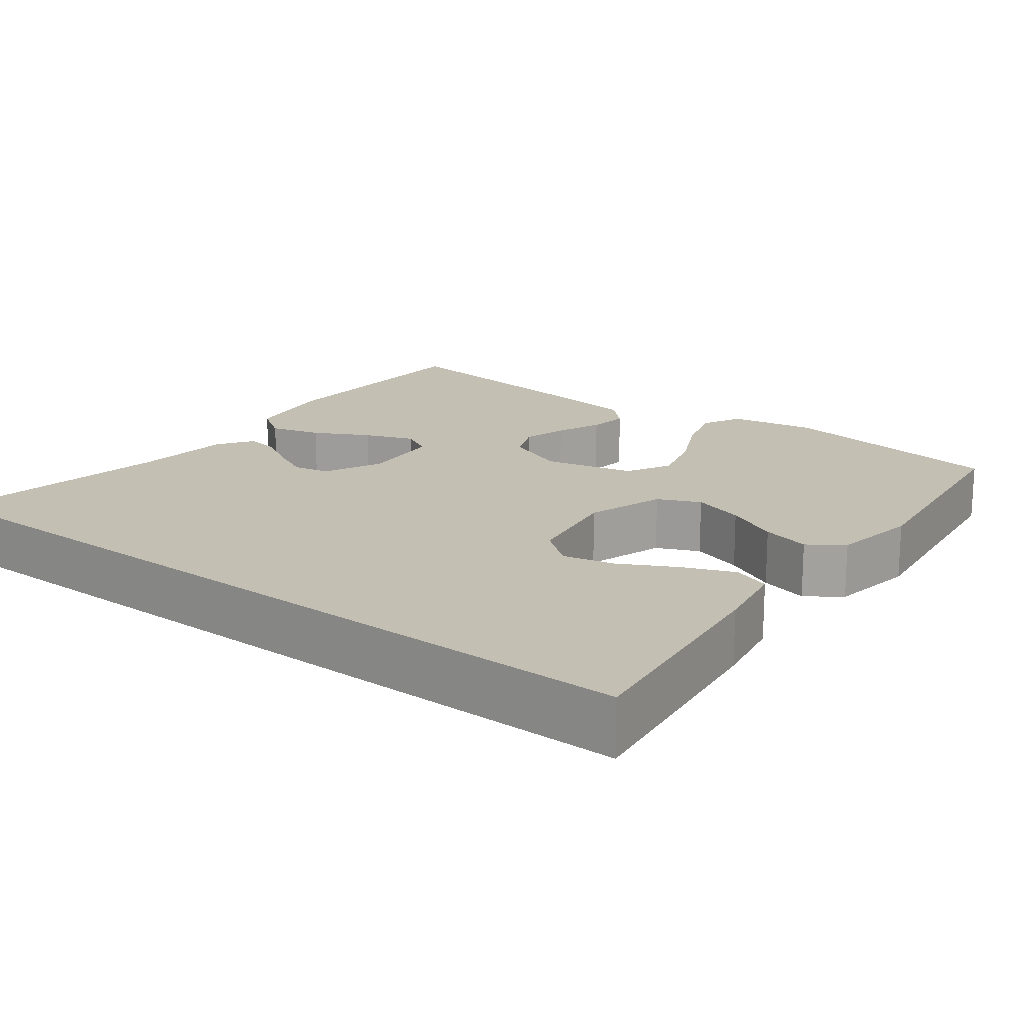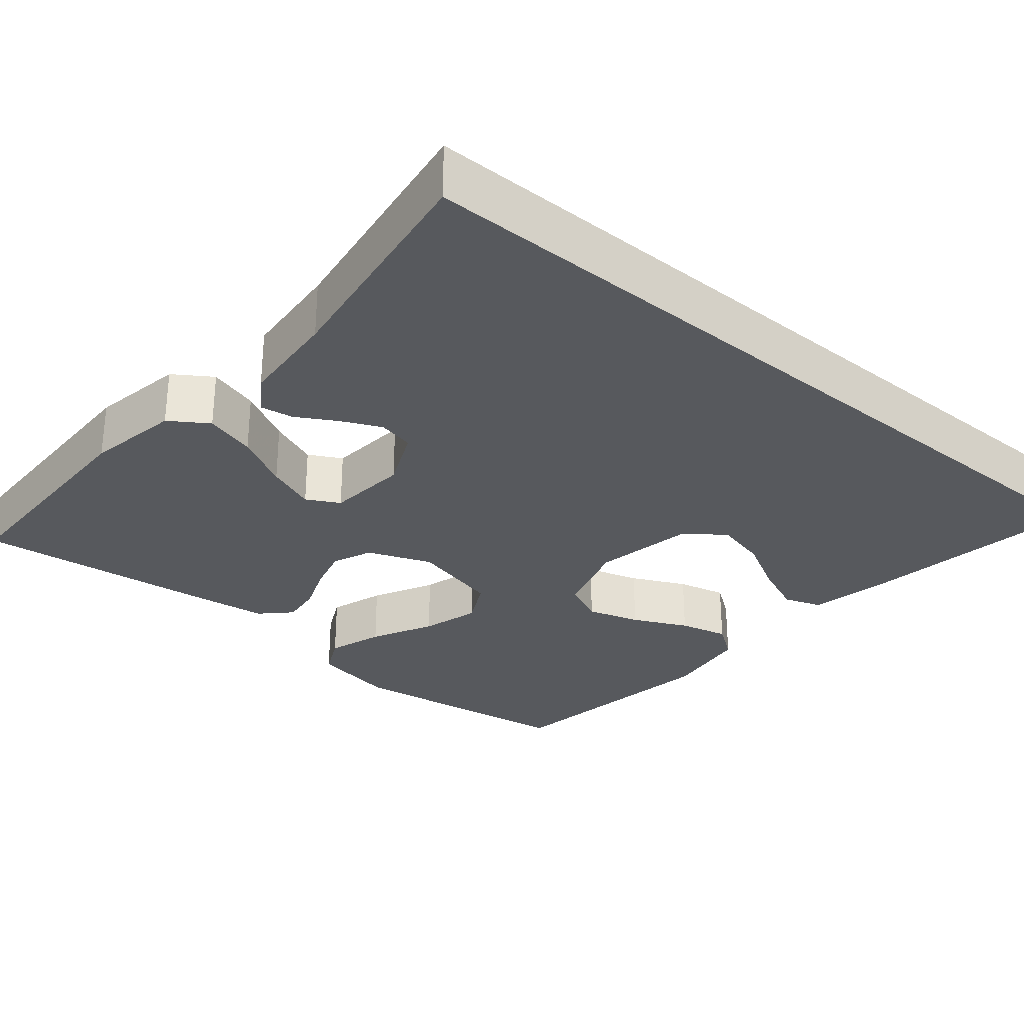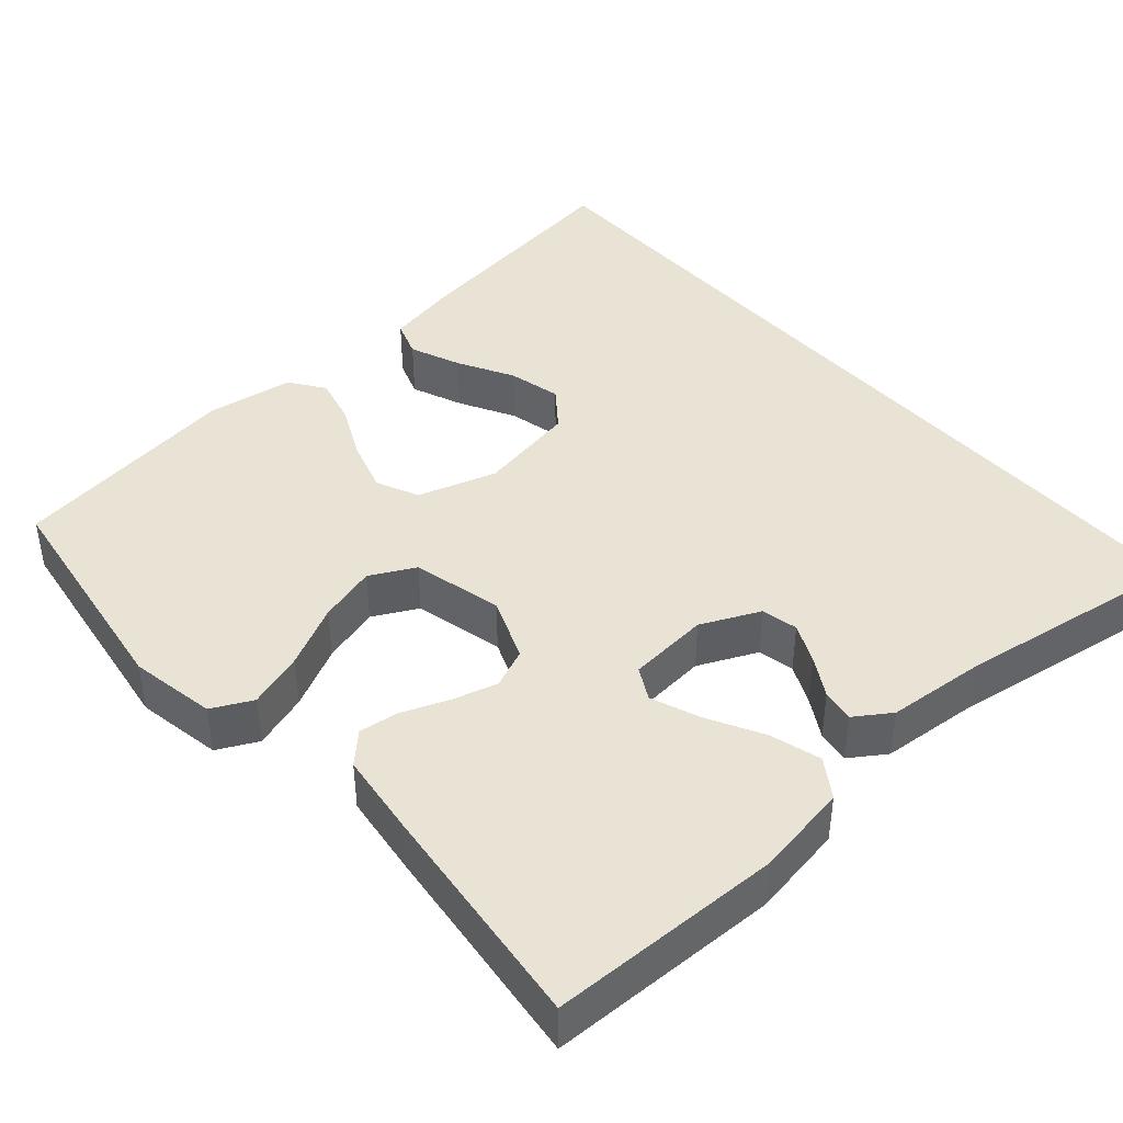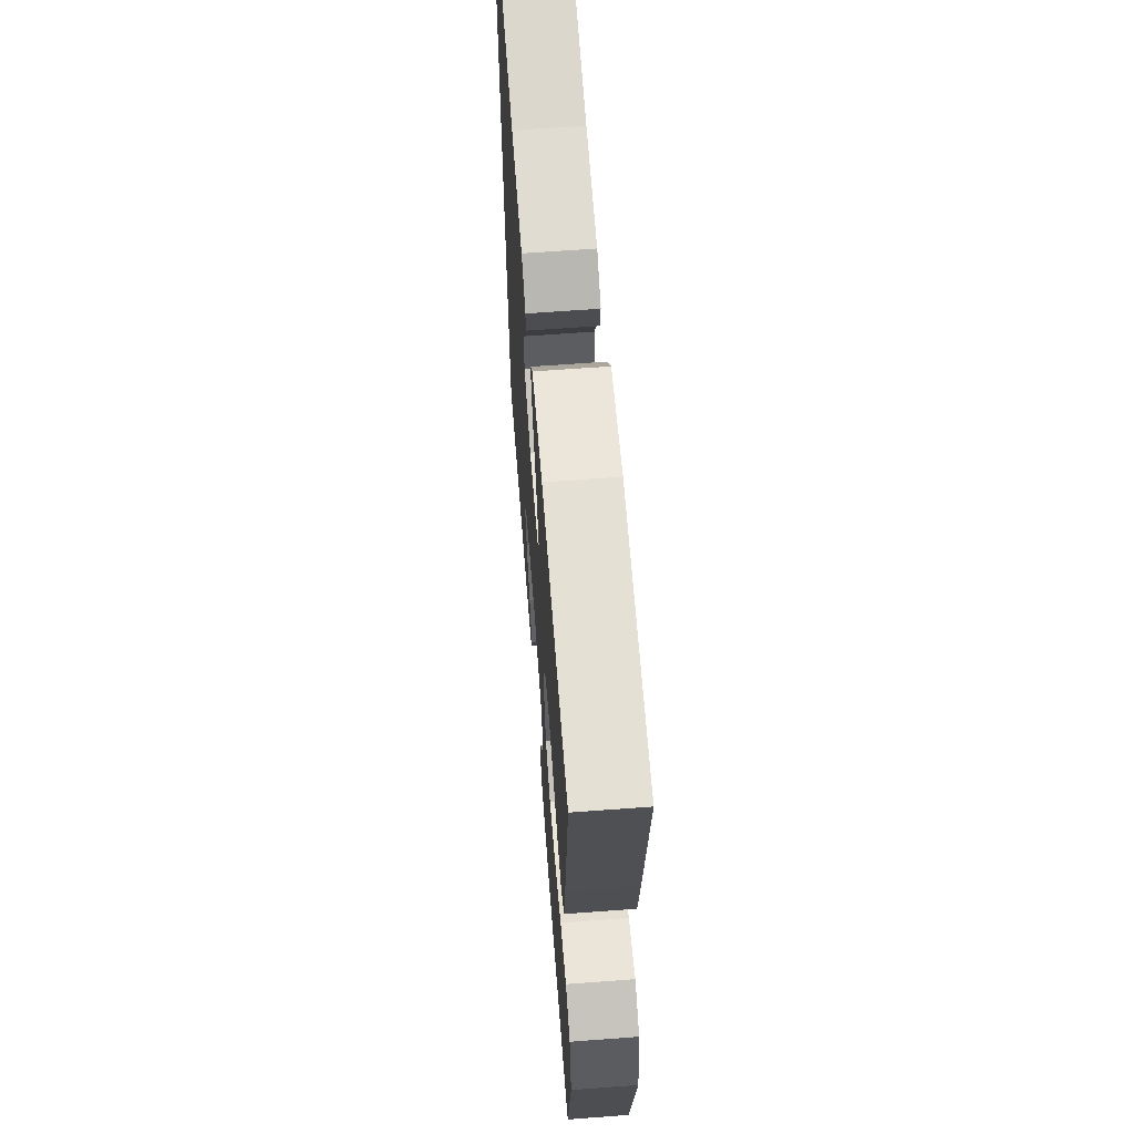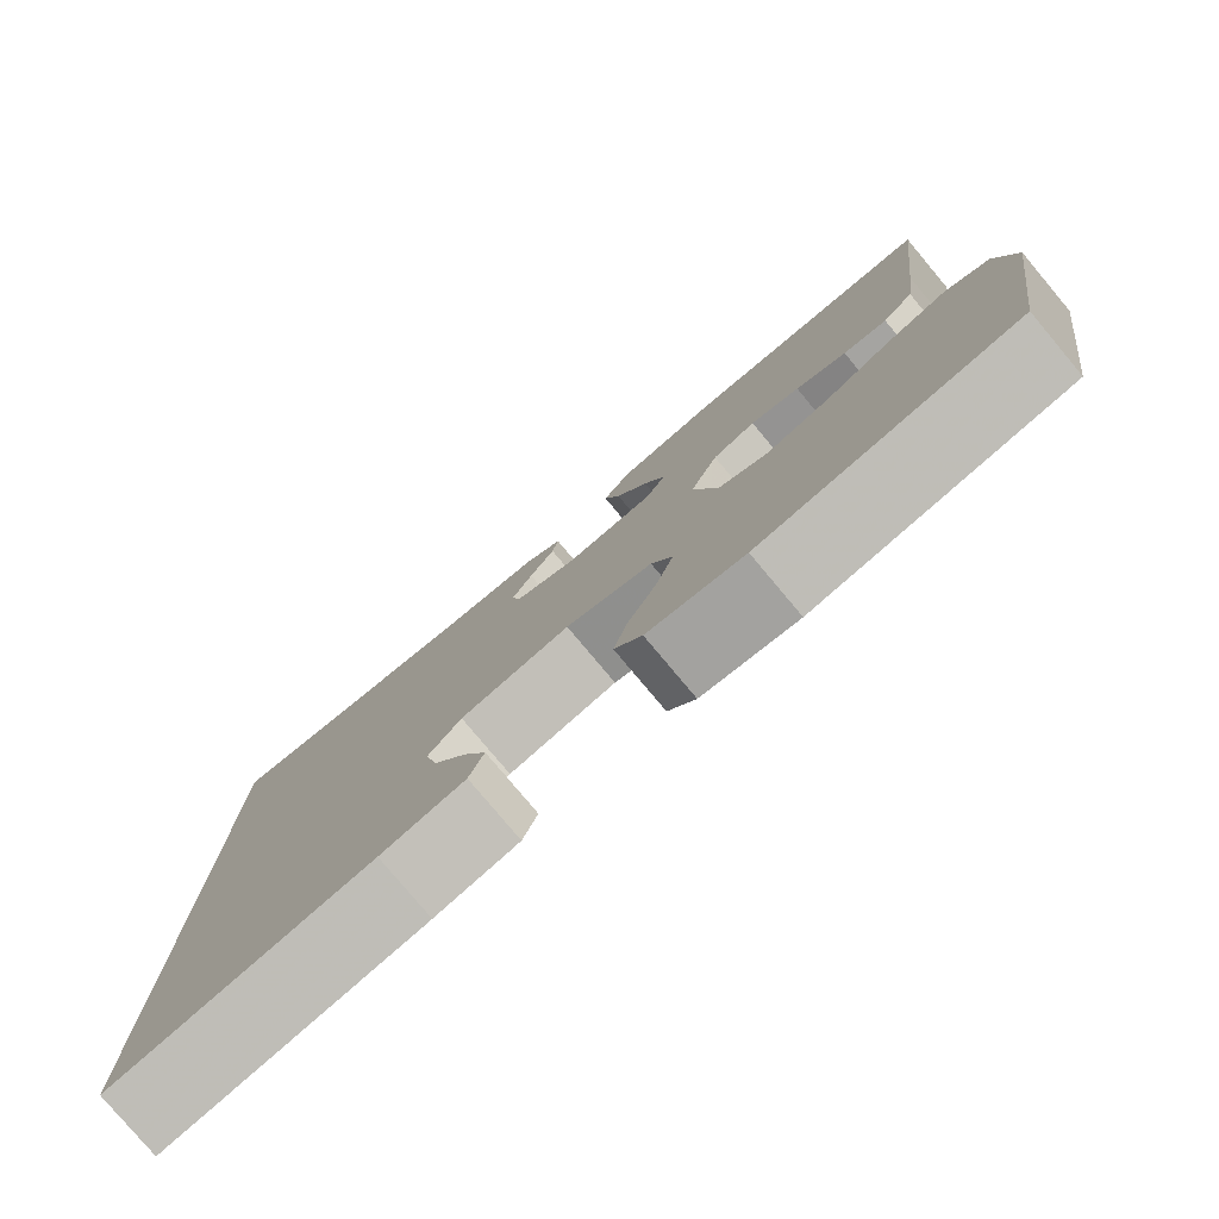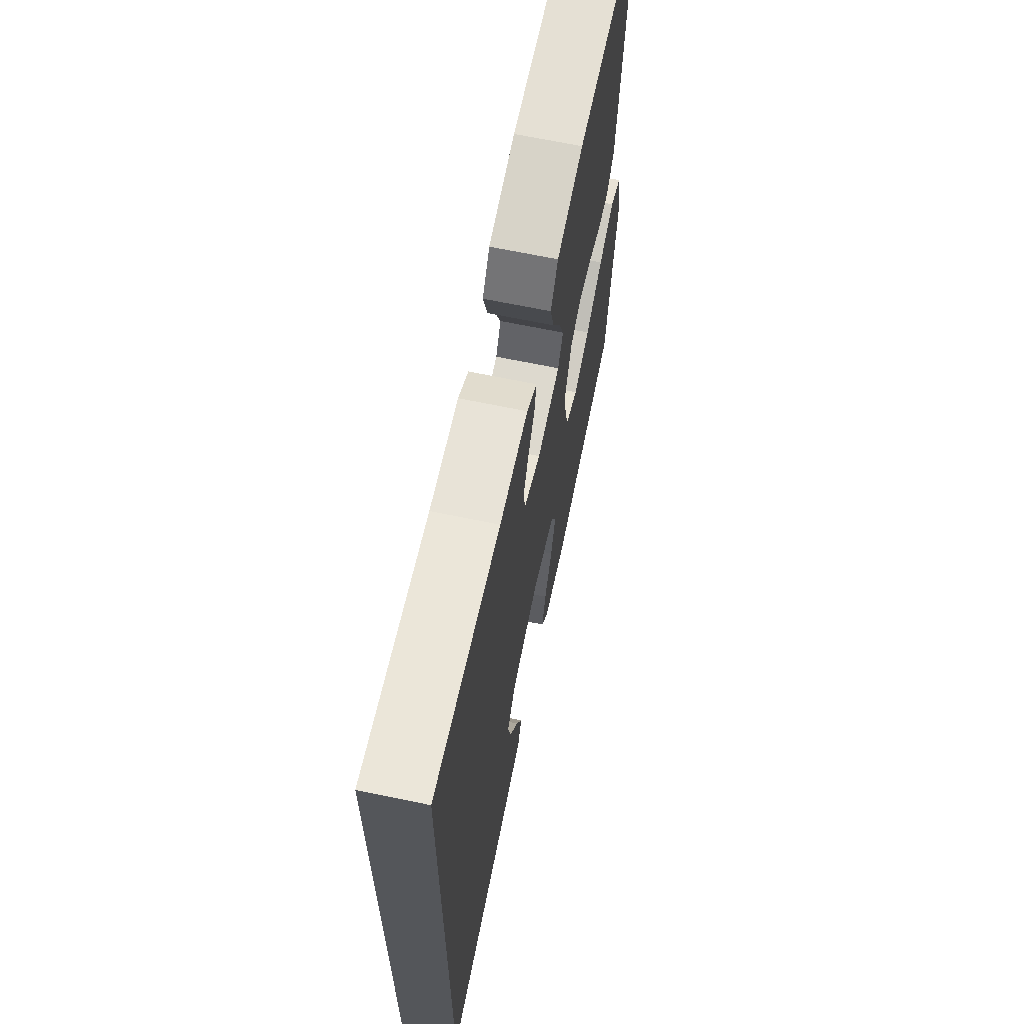
<metadata>
{"format":"obj","ext":"obj","renderer":"f3d","projection":"perspective","resolution":1024,"background":"white","views":[{"elev":17.7,"azim":127.8,"up":"+Y"},{"elev":-29.5,"azim":49.8,"up":"+Y"},{"elev":42.3,"azim":-41.4,"up":"+Y"},{"elev":64.4,"azim":-94.3,"up":"+Z"},{"elev":-79.5,"azim":-140.0,"up":"+Z"},{"elev":66.7,"azim":101.8,"up":"+Z"}]}
</metadata>
<code>
v 0.5 0.07 0.502
v 0.5 0.07 -0.58
v 0.2 0.07 -0.538
v 0.103 0.07 -0.519
v 0.086 0.07 -0.471
v 0.113 0.07 -0.405
v 0.152 0.07 -0.333
v 0.168 0.07 -0.265
v 0.129 0.07 -0.215
v 0 0.07 -0.192
v -0.102 0.07 -0.224
v -0.127 0.07 -0.279
v -0.106 0.07 -0.347
v -0.072 0.07 -0.417
v -0.056 0.07 -0.48
v -0.088 0.07 -0.525
v -0.2 0.07 -0.542
v -0.5 0.07 -0.5
v -0.545 0.07 -0.2
v -0.525 0.07 -0.089
v -0.473 0.07 -0.063
v -0.401 0.07 -0.086
v -0.321 0.07 -0.126
v -0.246 0.07 -0.147
v -0.188 0.07 -0.117
v -0.16 0.07 0
v -0.193 0.07 0.082
v -0.244 0.07 0.103
v -0.302 0.07 0.087
v -0.362 0.07 0.063
v -0.414 0.07 0.056
v -0.451 0.07 0.093
v -0.465 0.07 0.2
v -0.5 0.07 0.5
v -0.2 0.07 0.507
v -0.079 0.07 0.487
v -0.046 0.07 0.438
v -0.065 0.07 0.372
v -0.103 0.07 0.301
v -0.128 0.07 0.237
v -0.105 0.07 0.195
v 0 0.07 0.186
v 0.076 0.07 0.221
v 0.086 0.07 0.268
v 0.062 0.07 0.319
v 0.032 0.07 0.37
v 0.025 0.07 0.413
v 0.071 0.07 0.444
v 0.2 0.07 0.455
v 0.5 0 0.502
v 0.5 0 -0.58
v 0.2 0 -0.538
v 0.103 0 -0.519
v 0.086 0 -0.471
v 0.113 0 -0.405
v 0.152 0 -0.333
v 0.168 0 -0.265
v 0.129 0 -0.215
v 0 0 -0.192
v -0.102 0 -0.224
v -0.127 0 -0.279
v -0.106 0 -0.347
v -0.072 0 -0.417
v -0.056 0 -0.48
v -0.088 0 -0.525
v -0.2 0 -0.542
v -0.5 0 -0.5
v -0.545 0 -0.2
v -0.525 0 -0.089
v -0.473 0 -0.063
v -0.401 0 -0.086
v -0.321 0 -0.126
v -0.246 0 -0.147
v -0.188 0 -0.117
v -0.16 0 0
v -0.193 0 0.082
v -0.244 0 0.103
v -0.302 0 0.087
v -0.362 0 0.063
v -0.414 0 0.056
v -0.451 0 0.093
v -0.465 0 0.2
v -0.5 0 0.5
v -0.2 0 0.507
v -0.079 0 0.487
v -0.046 0 0.438
v -0.065 0 0.372
v -0.103 0 0.301
v -0.128 0 0.237
v -0.105 0 0.195
v 0 0 0.186
v 0.076 0 0.221
v 0.086 0 0.268
v 0.062 0 0.319
v 0.032 0 0.37
v 0.025 0 0.413
v 0.071 0 0.444
v 0.2 0 0.455
f 46 47 48 49
f 45 46 49 1
f 44 45 1 2
f 43 44 2
f 42 43 2
f 41 42 2
f 36 37 38 39
f 36 39 40
f 35 36 40
f 34 35 40
f 33 34 40 41
f 29 30 31 32
f 28 29 32 33
f 27 28 33 41
f 20 21 22 23
f 20 23 24
f 19 20 24
f 18 19 24
f 17 18 24 25
f 13 14 15 16
f 12 13 16 17
f 4 5 6 7
f 2 3 4 7
f 2 7 8
f 41 2 8 9
f 26 27 41 9
f 12 17 25 26
f 11 12 26
f 10 11 26
f 9 10 26
f 98 97 96 95
f 50 98 95 94
f 51 50 94 93
f 51 93 92
f 51 92 91
f 51 91 90
f 88 87 86 85
f 89 88 85
f 89 85 84
f 89 84 83
f 90 89 83 82
f 81 80 79 78
f 82 81 78 77
f 90 82 77 76
f 72 71 70 69
f 73 72 69
f 73 69 68
f 73 68 67
f 74 73 67 66
f 65 64 63 62
f 66 65 62 61
f 56 55 54 53
f 56 53 52 51
f 57 56 51
f 58 57 51 90
f 58 90 76 75
f 75 74 66 61
f 75 61 60
f 75 60 59
f 75 59 58
f 1 50 51 2
f 2 51 52 3
f 3 52 53 4
f 4 53 54 5
f 5 54 55 6
f 6 55 56 7
f 7 56 57 8
f 8 57 58 9
f 9 58 59 10
f 10 59 60 11
f 11 60 61 12
f 12 61 62 13
f 13 62 63 14
f 14 63 64 15
f 15 64 65 16
f 16 65 66 17
f 17 66 67 18
f 18 67 68 19
f 19 68 69 20
f 20 69 70 21
f 21 70 71 22
f 22 71 72 23
f 23 72 73 24
f 24 73 74 25
f 25 74 75 26
f 26 75 76 27
f 27 76 77 28
f 28 77 78 29
f 29 78 79 30
f 30 79 80 31
f 31 80 81 32
f 32 81 82 33
f 33 82 83 34
f 34 83 84 35
f 35 84 85 36
f 36 85 86 37
f 37 86 87 38
f 38 87 88 39
f 39 88 89 40
f 40 89 90 41
f 41 90 91 42
f 42 91 92 43
f 43 92 93 44
f 44 93 94 45
f 45 94 95 46
f 46 95 96 47
f 47 96 97 48
f 48 97 98 49
f 49 98 50 1

</code>
